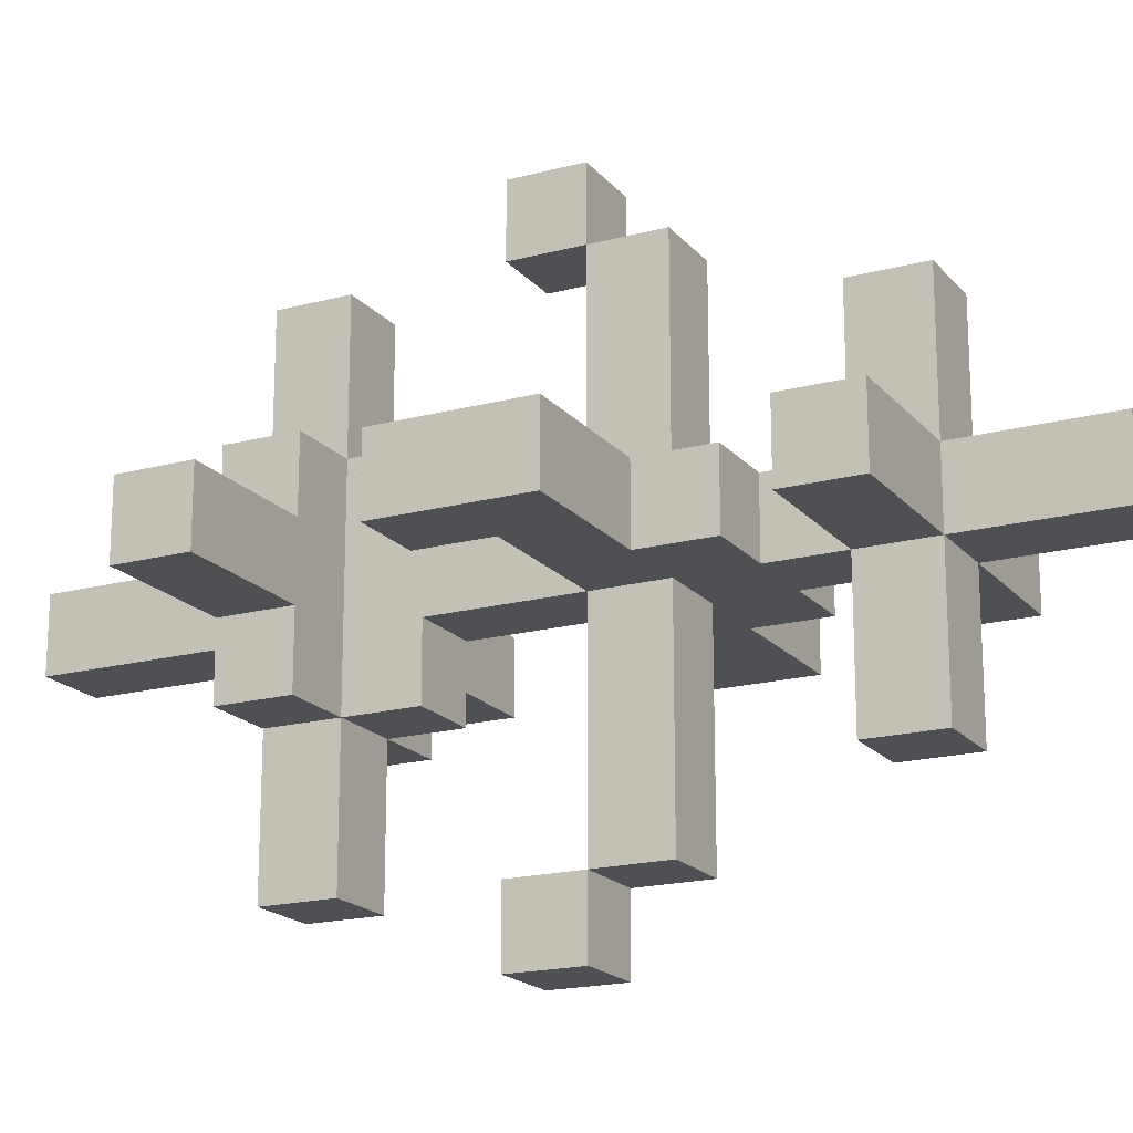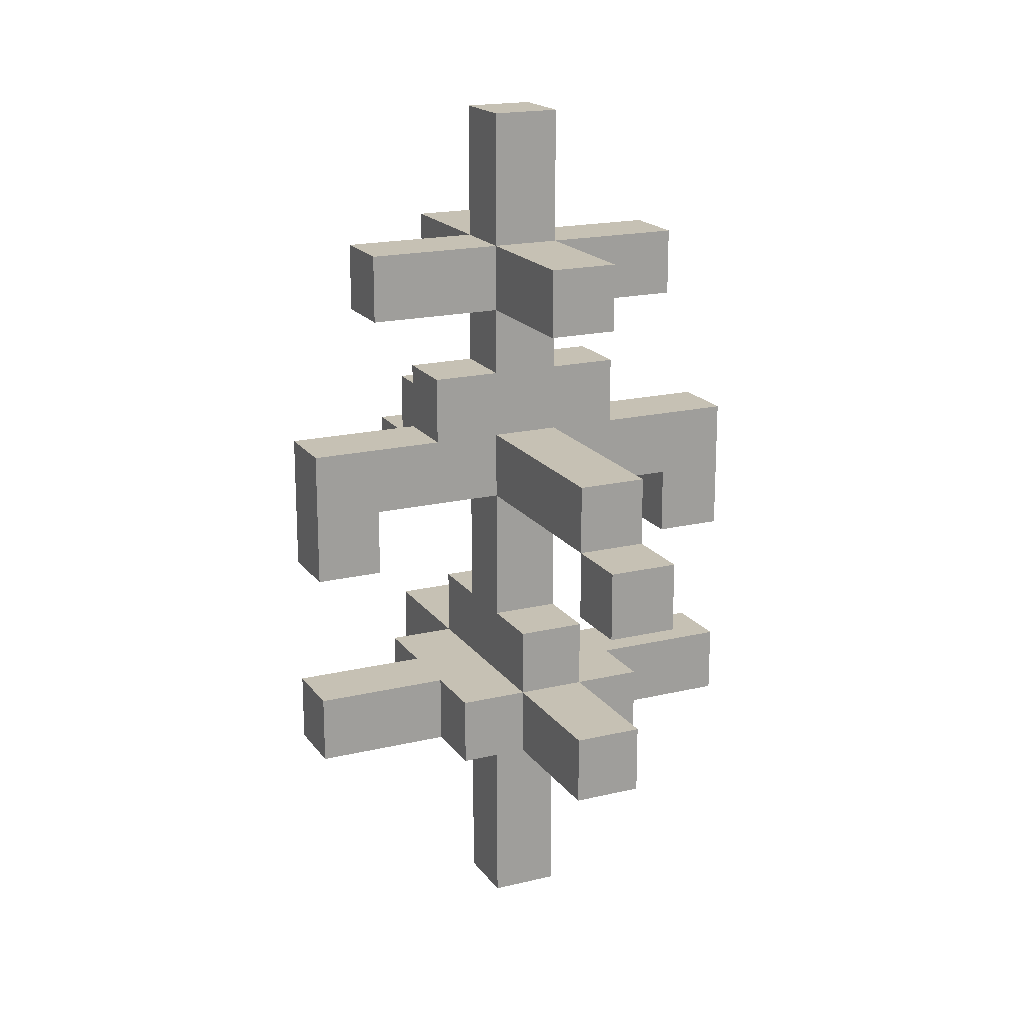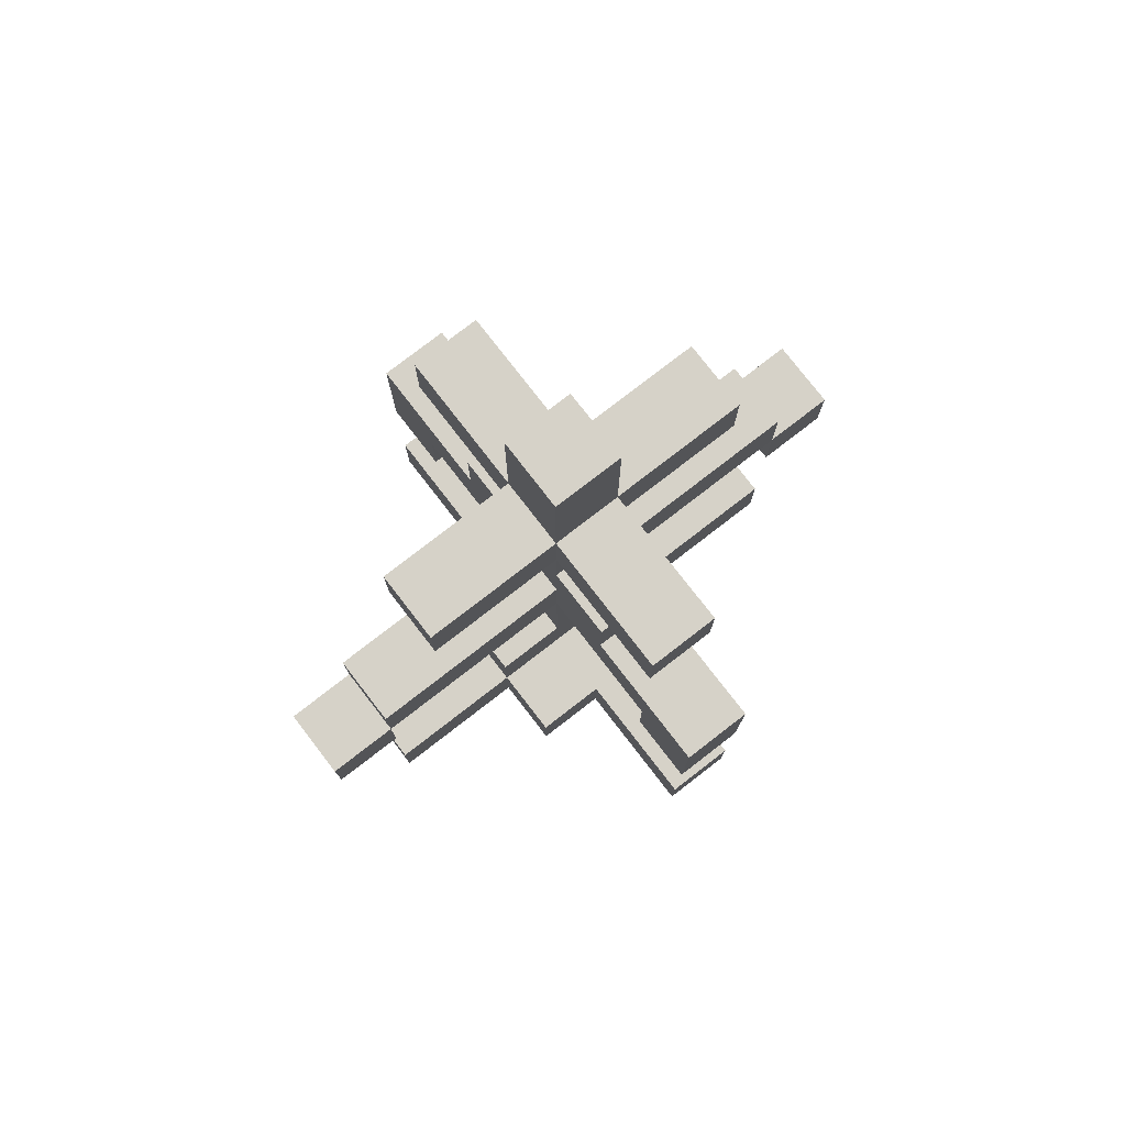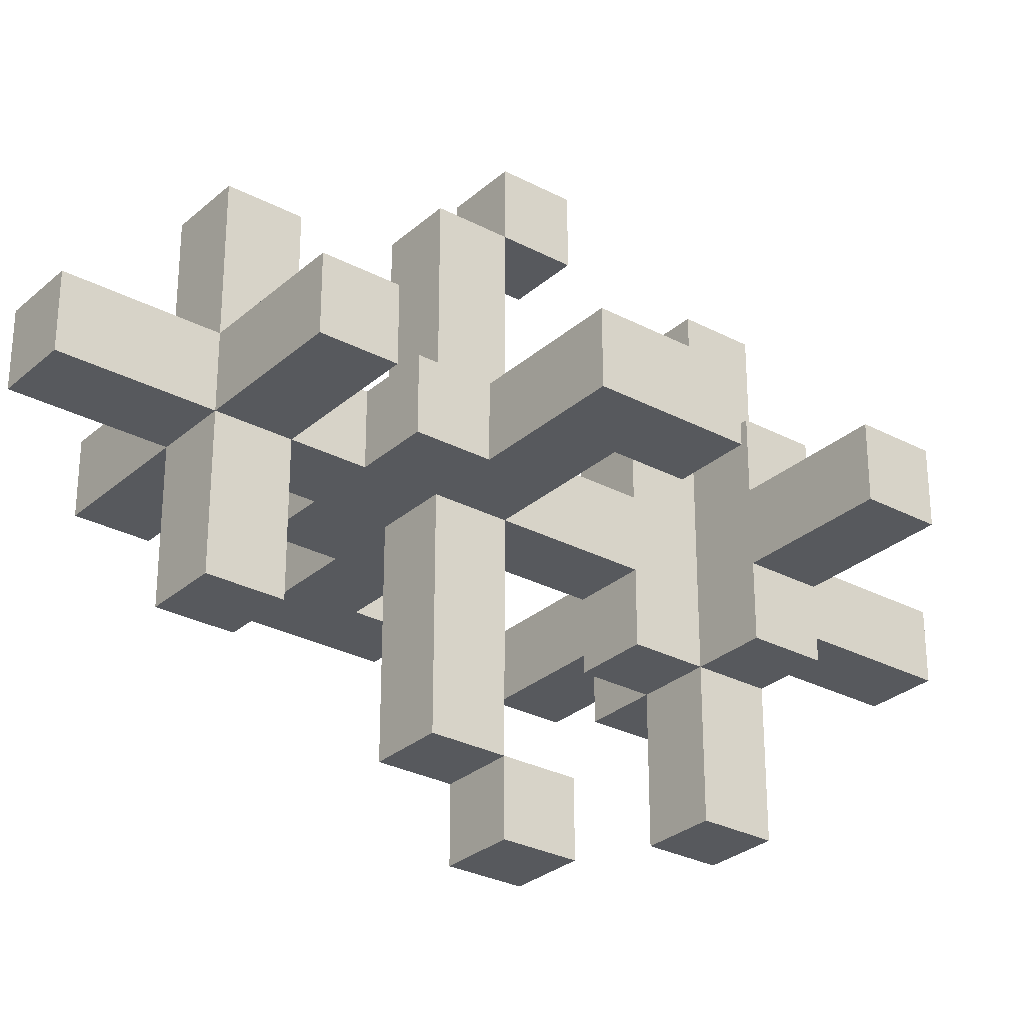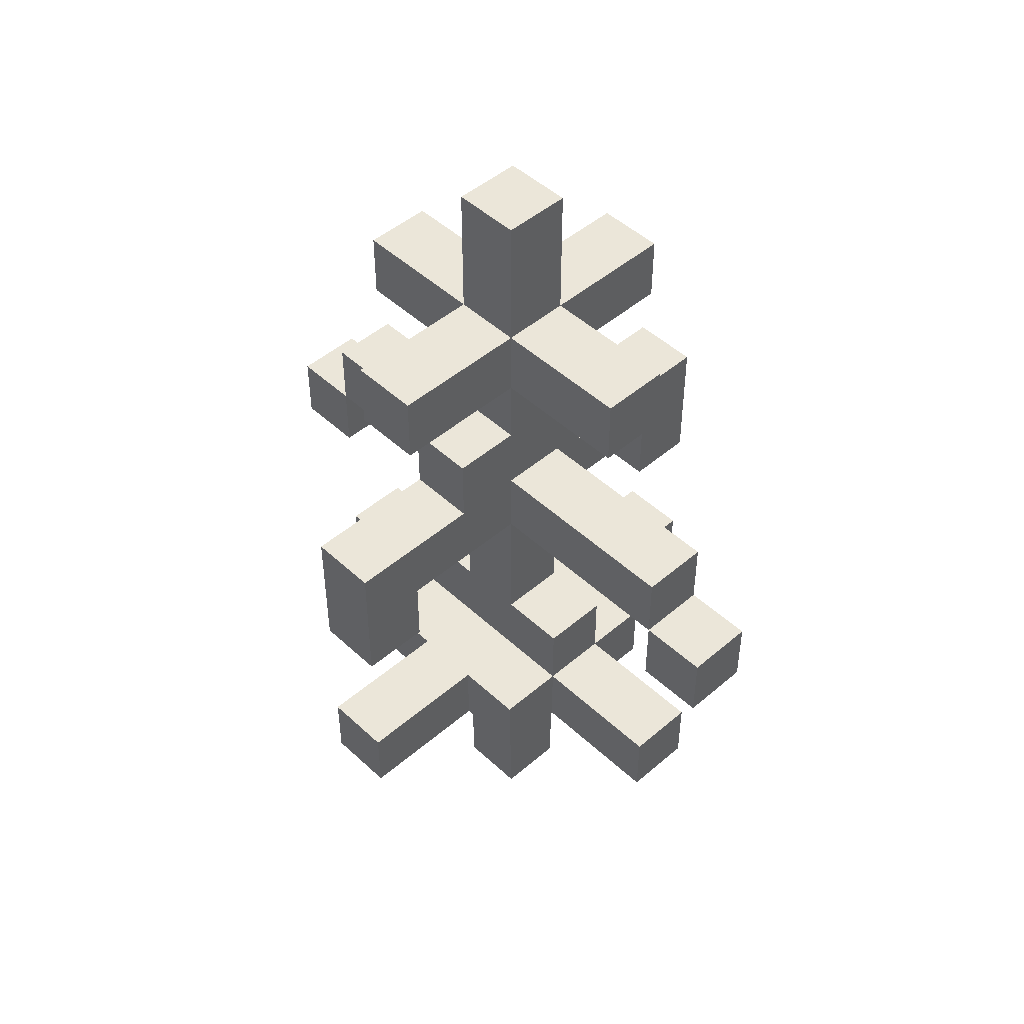
<metadata>
{"format":"obj","ext":"obj","renderer":"f3d","projection":"perspective","resolution":1024,"background":"white","views":[{"elev":-18.5,"azim":117.1,"up":"+Z"},{"elev":18.5,"azim":155.3,"up":"+Y"},{"elev":78.0,"azim":-127.7,"up":"+Y"},{"elev":-29.1,"azim":-128.1,"up":"+Z"},{"elev":47.7,"azim":-43.9,"up":"+Y"}]}
</metadata>
<code>
v -3.5 3 0.5
v -3.5 3 -0.5
v -3.5 4 0.5
v -3.5 4 -0.5
v -3.5 6 0.5
v -3.5 6 -0.5
v -3.5 8 0.5
v -3.5 8 -0.5
v -2.5 10 0.5
v -2.5 10 -0.5
v -2.5 11 0.5
v -2.5 11 -0.5
v -1.5 3 1.5
v -1.5 3 0.5
v -1.5 3 -0.5
v -1.5 3 -1.5
v -1.5 4 1.5
v -1.5 4 0.5
v -1.5 4 -0.5
v -1.5 4 -1.5
v -1.5 8 0.5
v -1.5 8 -0.5
v -1.5 9 0.5
v -1.5 9 -0.5
v -0.5 0 0.5
v -0.5 0 -0.5
v -0.5 3 3.5
v -0.5 3 1.5
v -0.5 3 0.5
v -0.5 3 -0.5
v -0.5 3 -1.5
v -0.5 3 -3.5
v -0.5 4 3.5
v -0.5 4 1.5
v -0.5 4 -1.5
v -0.5 4 -3.5
v -0.5 5 1.5
v -0.5 5 0.5
v -0.5 5 -0.5
v -0.5 5 -1.5
v -0.5 6 4.5
v -0.5 6 3.5
v -0.5 6 -3.5
v -0.5 6 -4.5
v -0.5 7 4.5
v -0.5 7 3.5
v -0.5 7 0.5
v -0.5 7 -0.5
v -0.5 7 -3.5
v -0.5 7 -4.5
v -0.5 8 3.5
v -0.5 8 0.5
v -0.5 8 -0.5
v -0.5 8 -3.5
v -0.5 9 0.5
v -0.5 9 -0.5
v -0.5 10 2.5
v -0.5 10 0.5
v -0.5 10 -0.5
v -0.5 10 -2.5
v -0.5 11 2.5
v -0.5 11 0.5
v -0.5 11 -0.5
v -0.5 11 -2.5
v -0.5 13 0.5
v -0.5 13 -0.5
v 2.5 6 0.5
v 2.5 6 -0.5
v 2.5 7 0.5
v 2.5 7 -0.5
v -2.5 6 0.5
v -2.5 6 -0.5
v -2.5 7 0.5
v -2.5 7 -0.5
v 0.5 0 0.5
v 0.5 0 -0.5
v 0.5 3 3.5
v 0.5 3 1.5
v 0.5 3 0.5
v 0.5 3 -0.5
v 0.5 3 -1.5
v 0.5 3 -3.5
v 0.5 4 3.5
v 0.5 4 1.5
v 0.5 4 -1.5
v 0.5 4 -3.5
v 0.5 5 1.5
v 0.5 5 0.5
v 0.5 5 -0.5
v 0.5 5 -1.5
v 0.5 6 4.5
v 0.5 6 3.5
v 0.5 6 -3.5
v 0.5 6 -4.5
v 0.5 7 4.5
v 0.5 7 3.5
v 0.5 7 0.5
v 0.5 7 -0.5
v 0.5 7 -3.5
v 0.5 7 -4.5
v 0.5 8 3.5
v 0.5 8 0.5
v 0.5 8 -0.5
v 0.5 8 -3.5
v 0.5 9 0.5
v 0.5 9 -0.5
v 0.5 10 2.5
v 0.5 10 0.5
v 0.5 10 -0.5
v 0.5 10 -2.5
v 0.5 11 2.5
v 0.5 11 0.5
v 0.5 11 -0.5
v 0.5 11 -2.5
v 0.5 13 0.5
v 0.5 13 -0.5
v 1.5 3 1.5
v 1.5 3 0.5
v 1.5 3 -0.5
v 1.5 3 -1.5
v 1.5 4 1.5
v 1.5 4 0.5
v 1.5 4 -0.5
v 1.5 4 -1.5
v 1.5 8 0.5
v 1.5 8 -0.5
v 1.5 9 0.5
v 1.5 9 -0.5
v 2.5 10 0.5
v 2.5 10 -0.5
v 2.5 11 0.5
v 2.5 11 -0.5
v 3.5 3 0.5
v 3.5 3 -0.5
v 3.5 4 0.5
v 3.5 4 -0.5
v 3.5 6 0.5
v 3.5 6 -0.5
v 3.5 8 0.5
v 3.5 8 -0.5
v -0.5 6 4.5
v -0.5 7 4.5
v 0.5 6 4.5
v 0.5 7 4.5
v -0.5 3 3.5
v -0.5 4 3.5
v -0.5 7 3.5
v -0.5 8 3.5
v 0.5 3 3.5
v 0.5 4 3.5
v 0.5 7 3.5
v 0.5 8 3.5
v -0.5 10 2.5
v -0.5 11 2.5
v 0.5 10 2.5
v 0.5 11 2.5
v -1.5 3 1.5
v -1.5 4 1.5
v -0.5 3 1.5
v -0.5 4 1.5
v -0.5 5 1.5
v 0.5 3 1.5
v 0.5 4 1.5
v 0.5 5 1.5
v 1.5 3 1.5
v 1.5 4 1.5
v -3.5 3 0.5
v -3.5 4 0.5
v -3.5 6 0.5
v -3.5 8 0.5
v -2.5 6 0.5
v -2.5 7 0.5
v -2.5 10 0.5
v -2.5 11 0.5
v -1.5 3 0.5
v -1.5 4 0.5
v -1.5 8 0.5
v -1.5 9 0.5
v -0.5 0 0.5
v -0.5 3 0.5
v -0.5 5 0.5
v -0.5 7 0.5
v -0.5 8 0.5
v -0.5 9 0.5
v -0.5 10 0.5
v -0.5 11 0.5
v -0.5 13 0.5
v 0.5 0 0.5
v 0.5 3 0.5
v 0.5 5 0.5
v 0.5 7 0.5
v 0.5 8 0.5
v 0.5 9 0.5
v 0.5 10 0.5
v 0.5 11 0.5
v 0.5 13 0.5
v 1.5 3 0.5
v 1.5 4 0.5
v 1.5 8 0.5
v 1.5 9 0.5
v 2.5 6 0.5
v 2.5 7 0.5
v 2.5 10 0.5
v 2.5 11 0.5
v 3.5 3 0.5
v 3.5 4 0.5
v 3.5 6 0.5
v 3.5 8 0.5
v -0.5 6 -3.5
v -0.5 7 -3.5
v 0.5 6 -3.5
v 0.5 7 -3.5
v -0.5 6 3.5
v -0.5 7 3.5
v 0.5 6 3.5
v 0.5 7 3.5
v -3.5 3 -0.5
v -3.5 4 -0.5
v -3.5 6 -0.5
v -3.5 8 -0.5
v -2.5 6 -0.5
v -2.5 7 -0.5
v -2.5 10 -0.5
v -2.5 11 -0.5
v -1.5 3 -0.5
v -1.5 4 -0.5
v -1.5 8 -0.5
v -1.5 9 -0.5
v -0.5 0 -0.5
v -0.5 3 -0.5
v -0.5 5 -0.5
v -0.5 7 -0.5
v -0.5 8 -0.5
v -0.5 9 -0.5
v -0.5 10 -0.5
v -0.5 11 -0.5
v -0.5 13 -0.5
v 0.5 0 -0.5
v 0.5 3 -0.5
v 0.5 5 -0.5
v 0.5 7 -0.5
v 0.5 8 -0.5
v 0.5 9 -0.5
v 0.5 10 -0.5
v 0.5 11 -0.5
v 0.5 13 -0.5
v 1.5 3 -0.5
v 1.5 4 -0.5
v 1.5 8 -0.5
v 1.5 9 -0.5
v 2.5 6 -0.5
v 2.5 7 -0.5
v 2.5 10 -0.5
v 2.5 11 -0.5
v 3.5 3 -0.5
v 3.5 4 -0.5
v 3.5 6 -0.5
v 3.5 8 -0.5
v -1.5 3 -1.5
v -1.5 4 -1.5
v -0.5 3 -1.5
v -0.5 4 -1.5
v -0.5 5 -1.5
v 0.5 3 -1.5
v 0.5 4 -1.5
v 0.5 5 -1.5
v 1.5 3 -1.5
v 1.5 4 -1.5
v -0.5 10 -2.5
v -0.5 11 -2.5
v 0.5 10 -2.5
v 0.5 11 -2.5
v -0.5 3 -3.5
v -0.5 4 -3.5
v -0.5 7 -3.5
v -0.5 8 -3.5
v 0.5 3 -3.5
v 0.5 4 -3.5
v 0.5 7 -3.5
v 0.5 8 -3.5
v -0.5 6 -4.5
v -0.5 7 -4.5
v 0.5 6 -4.5
v 0.5 7 -4.5
v -0.5 0 0.5
v 0.5 0 0.5
v -0.5 0 -0.5
v 0.5 0 -0.5
v -0.5 3 3.5
v 0.5 3 3.5
v -1.5 3 1.5
v -0.5 3 1.5
v 0.5 3 1.5
v 1.5 3 1.5
v -3.5 3 0.5
v -1.5 3 0.5
v -0.5 3 0.5
v 0.5 3 0.5
v 1.5 3 0.5
v 3.5 3 0.5
v -3.5 3 -0.5
v -1.5 3 -0.5
v -0.5 3 -0.5
v 0.5 3 -0.5
v 1.5 3 -0.5
v 3.5 3 -0.5
v -1.5 3 -1.5
v -0.5 3 -1.5
v 0.5 3 -1.5
v 1.5 3 -1.5
v -0.5 3 -3.5
v 0.5 3 -3.5
v -0.5 6 4.5
v 0.5 6 4.5
v -0.5 6 3.5
v 0.5 6 3.5
v -3.5 6 0.5
v -2.5 6 0.5
v 2.5 6 0.5
v 3.5 6 0.5
v -3.5 6 -0.5
v -2.5 6 -0.5
v 2.5 6 -0.5
v 3.5 6 -0.5
v -0.5 6 -3.5
v 0.5 6 -3.5
v -0.5 6 -4.5
v 0.5 6 -4.5
v -0.5 7 3.5
v 0.5 7 3.5
v -2.5 7 0.5
v -0.5 7 0.5
v 0.5 7 0.5
v 2.5 7 0.5
v -2.5 7 -0.5
v -0.5 7 -0.5
v 0.5 7 -0.5
v 2.5 7 -0.5
v -0.5 7 -3.5
v 0.5 7 -3.5
v -0.5 10 2.5
v 0.5 10 2.5
v -2.5 10 0.5
v -0.5 10 0.5
v 0.5 10 0.5
v 2.5 10 0.5
v -2.5 10 -0.5
v -0.5 10 -0.5
v 0.5 10 -0.5
v 2.5 10 -0.5
v -0.5 10 -2.5
v 0.5 10 -2.5
v -0.5 4 3.5
v 0.5 4 3.5
v -1.5 4 1.5
v -0.5 4 1.5
v 0.5 4 1.5
v 1.5 4 1.5
v -3.5 4 0.5
v -1.5 4 0.5
v 1.5 4 0.5
v 3.5 4 0.5
v -3.5 4 -0.5
v -1.5 4 -0.5
v 1.5 4 -0.5
v 3.5 4 -0.5
v -1.5 4 -1.5
v -0.5 4 -1.5
v 0.5 4 -1.5
v 1.5 4 -1.5
v -0.5 4 -3.5
v 0.5 4 -3.5
v -0.5 5 1.5
v 0.5 5 1.5
v -0.5 5 0.5
v 0.5 5 0.5
v -0.5 5 -0.5
v 0.5 5 -0.5
v -0.5 5 -1.5
v 0.5 5 -1.5
v -0.5 7 4.5
v 0.5 7 4.5
v -0.5 7 3.5
v 0.5 7 3.5
v -0.5 7 -3.5
v 0.5 7 -3.5
v -0.5 7 -4.5
v 0.5 7 -4.5
v -0.5 8 3.5
v 0.5 8 3.5
v -3.5 8 0.5
v -1.5 8 0.5
v -0.5 8 0.5
v 0.5 8 0.5
v 1.5 8 0.5
v 3.5 8 0.5
v -3.5 8 -0.5
v -1.5 8 -0.5
v -0.5 8 -0.5
v 0.5 8 -0.5
v 1.5 8 -0.5
v 3.5 8 -0.5
v -0.5 8 -3.5
v 0.5 8 -3.5
v -1.5 9 0.5
v -0.5 9 0.5
v 0.5 9 0.5
v 1.5 9 0.5
v -1.5 9 -0.5
v -0.5 9 -0.5
v 0.5 9 -0.5
v 1.5 9 -0.5
v -0.5 11 2.5
v 0.5 11 2.5
v -2.5 11 0.5
v -0.5 11 0.5
v 0.5 11 0.5
v 2.5 11 0.5
v -2.5 11 -0.5
v -0.5 11 -0.5
v 0.5 11 -0.5
v 2.5 11 -0.5
v -0.5 11 -2.5
v 0.5 11 -2.5
v -0.5 13 0.5
v 0.5 13 0.5
v -0.5 13 -0.5
v 0.5 13 -0.5
f 3 2 1
f 4 2 3
f 7 6 5
f 8 6 7
f 11 10 9
f 12 10 11
f 17 14 13
f 18 14 17
f 19 16 15
f 20 16 19
f 23 22 21
f 24 22 23
f 29 26 25
f 30 26 29
f 33 28 27
f 34 28 33
f 35 32 31
f 36 32 35
f 37 35 34
f 38 35 37
f 39 35 38
f 40 35 39
f 45 42 41
f 46 42 45
f 47 39 38
f 48 39 47
f 49 44 43
f 50 44 49
f 51 47 46
f 52 47 51
f 53 49 48
f 54 49 53
f 58 56 55
f 59 56 58
f 61 58 57
f 62 58 61
f 63 60 59
f 64 60 63
f 65 63 62
f 66 63 65
f 69 68 67
f 70 68 69
f 71 72 73
f 73 72 74
f 75 76 79
f 79 76 80
f 77 78 83
f 83 78 84
f 81 82 85
f 85 82 86
f 84 85 87
f 87 85 88
f 88 85 89
f 89 85 90
f 91 92 95
f 95 92 96
f 88 89 97
f 97 89 98
f 93 94 99
f 99 94 100
f 96 97 101
f 101 97 102
f 98 99 103
f 103 99 104
f 105 106 108
f 108 106 109
f 107 108 111
f 111 108 112
f 109 110 113
f 113 110 114
f 112 113 115
f 115 113 116
f 117 118 121
f 121 118 122
f 119 120 123
f 123 120 124
f 125 126 127
f 127 126 128
f 129 130 131
f 131 130 132
f 133 134 135
f 135 134 136
f 137 138 139
f 139 138 140
f 143 142 141
f 144 142 143
f 149 146 145
f 150 146 149
f 151 148 147
f 152 148 151
f 155 154 153
f 156 154 155
f 159 158 157
f 160 158 159
f 163 161 160
f 164 161 163
f 165 163 162
f 166 163 165
f 171 170 169
f 172 170 171
f 175 168 167
f 176 168 175
f 177 170 172
f 182 178 177
f 182 177 172
f 183 178 182
f 184 178 183
f 185 174 173
f 186 174 185
f 188 180 179
f 189 180 188
f 190 182 181
f 191 182 190
f 192 184 183
f 193 185 184
f 193 184 192
f 194 185 193
f 195 187 186
f 196 187 195
f 199 192 191
f 199 193 192
f 200 193 199
f 202 199 191
f 203 195 194
f 204 195 203
f 205 198 197
f 206 198 205
f 207 202 201
f 208 199 202
f 208 202 207
f 211 210 209
f 212 210 211
f 213 214 215
f 215 214 216
f 219 220 221
f 221 220 222
f 217 218 225
f 225 218 226
f 222 220 227
f 227 228 232
f 222 227 232
f 232 228 233
f 233 228 234
f 223 224 235
f 235 224 236
f 229 230 238
f 238 230 239
f 231 232 240
f 240 232 241
f 233 234 242
f 234 235 243
f 242 234 243
f 243 235 244
f 236 237 245
f 245 237 246
f 241 242 249
f 242 243 249
f 249 243 250
f 241 249 252
f 244 245 253
f 253 245 254
f 247 248 255
f 255 248 256
f 251 252 257
f 252 249 258
f 257 252 258
f 259 260 261
f 261 260 262
f 262 263 265
f 265 263 266
f 264 265 267
f 267 265 268
f 269 270 271
f 271 270 272
f 273 274 277
f 277 274 278
f 275 276 279
f 279 276 280
f 281 282 283
f 283 282 284
f 287 286 285
f 288 286 287
f 292 290 289
f 293 290 292
f 296 292 291
f 296 294 293
f 296 293 292
f 297 294 296
f 298 294 297
f 299 294 298
f 301 296 295
f 301 297 296
f 302 297 301
f 303 297 302
f 304 300 299
f 304 299 298
f 305 300 304
f 306 300 305
f 307 303 302
f 307 305 304
f 307 304 303
f 308 305 307
f 309 305 308
f 310 305 309
f 311 309 308
f 312 309 311
f 315 314 313
f 316 314 315
f 321 318 317
f 322 318 321
f 323 320 319
f 324 320 323
f 327 326 325
f 328 326 327
f 332 330 329
f 333 330 332
f 335 332 331
f 336 332 335
f 337 334 333
f 338 334 337
f 339 337 336
f 340 337 339
f 344 342 341
f 345 342 344
f 347 344 343
f 348 344 347
f 349 346 345
f 350 346 349
f 351 349 348
f 352 349 351
f 353 354 356
f 356 354 357
f 355 356 360
f 357 358 361
f 359 360 363
f 360 356 364
f 363 360 364
f 361 362 365
f 357 361 365
f 365 362 366
f 364 356 367
f 367 356 368
f 357 365 369
f 369 365 370
f 368 369 371
f 371 369 372
f 373 374 375
f 375 374 376
f 377 378 379
f 379 378 380
f 381 382 383
f 383 382 384
f 385 386 387
f 387 386 388
f 389 390 393
f 393 390 394
f 391 392 397
f 397 392 398
f 395 396 401
f 401 396 402
f 399 400 403
f 403 400 404
f 405 406 409
f 409 406 410
f 407 408 411
f 411 408 412
f 413 414 416
f 416 414 417
f 415 416 419
f 419 416 420
f 417 418 421
f 421 418 422
f 420 421 423
f 423 421 424
f 425 426 427
f 427 426 428

</code>
